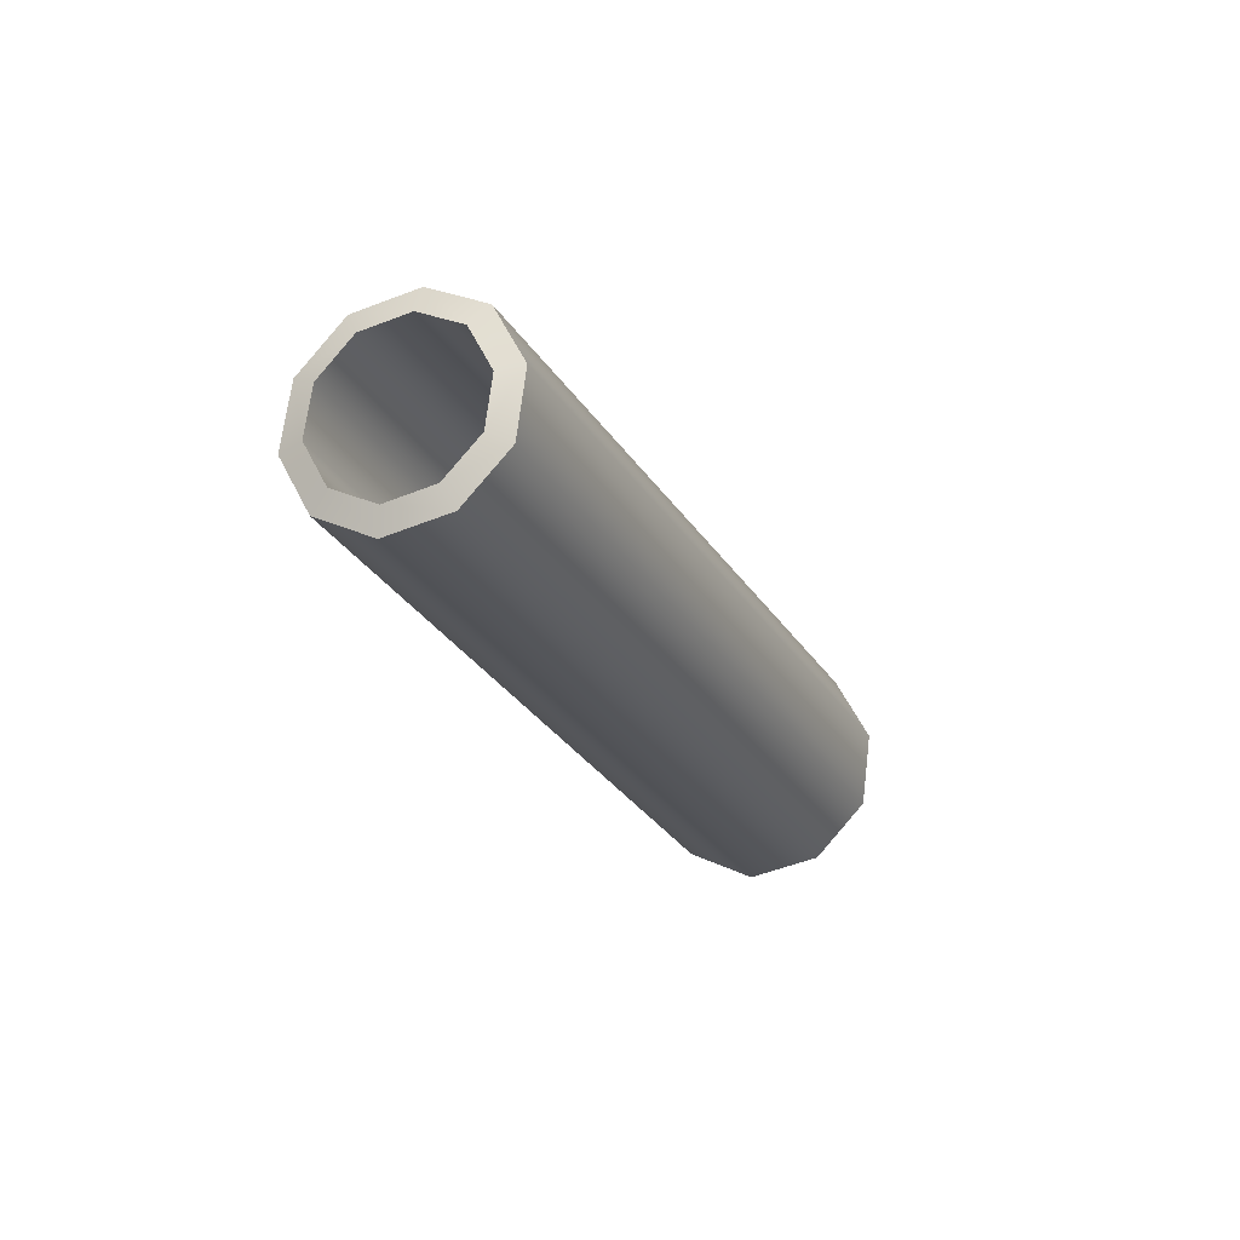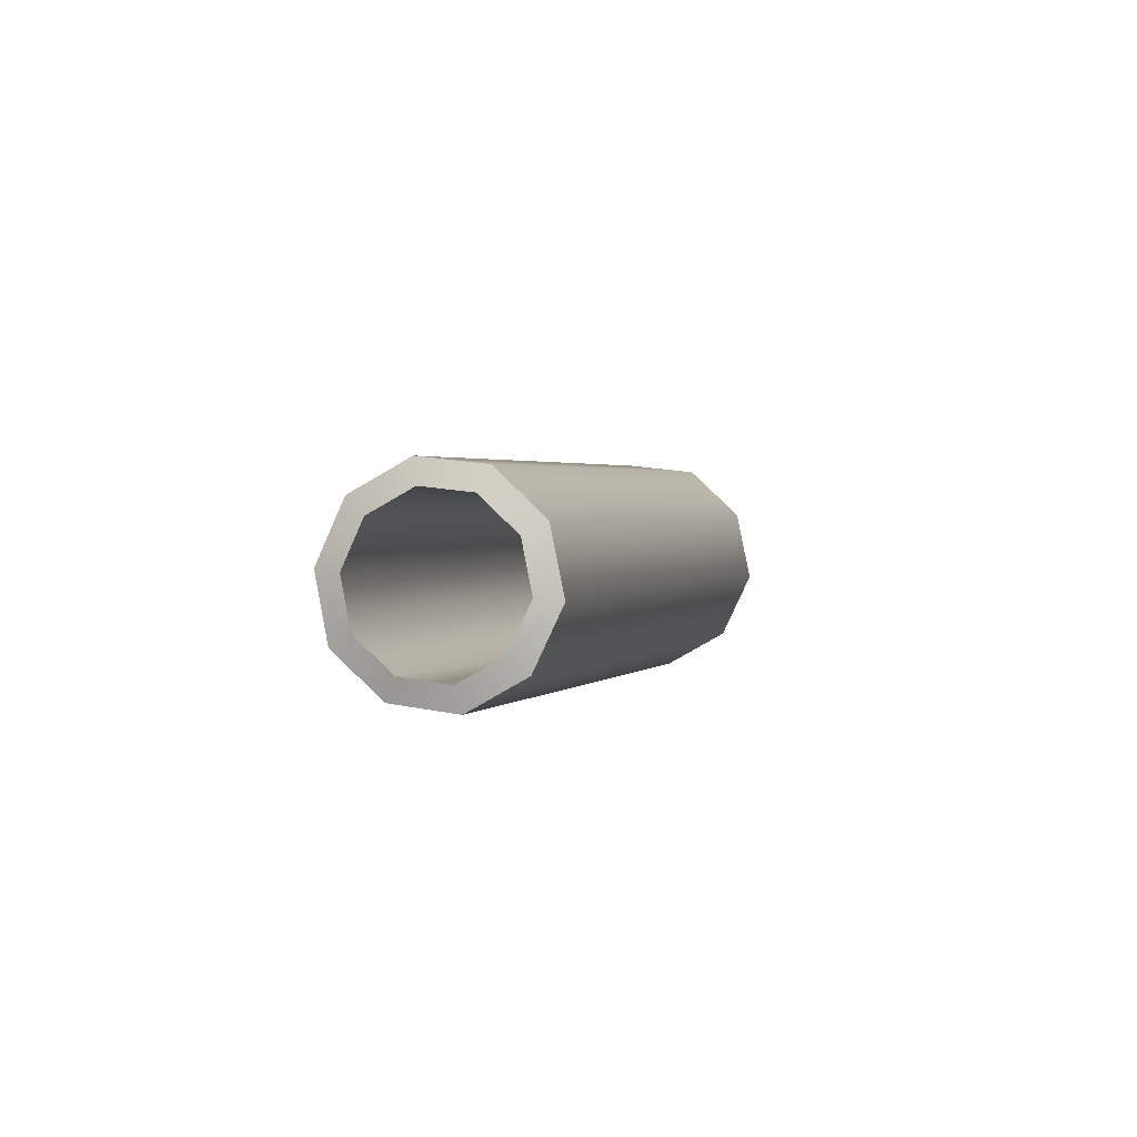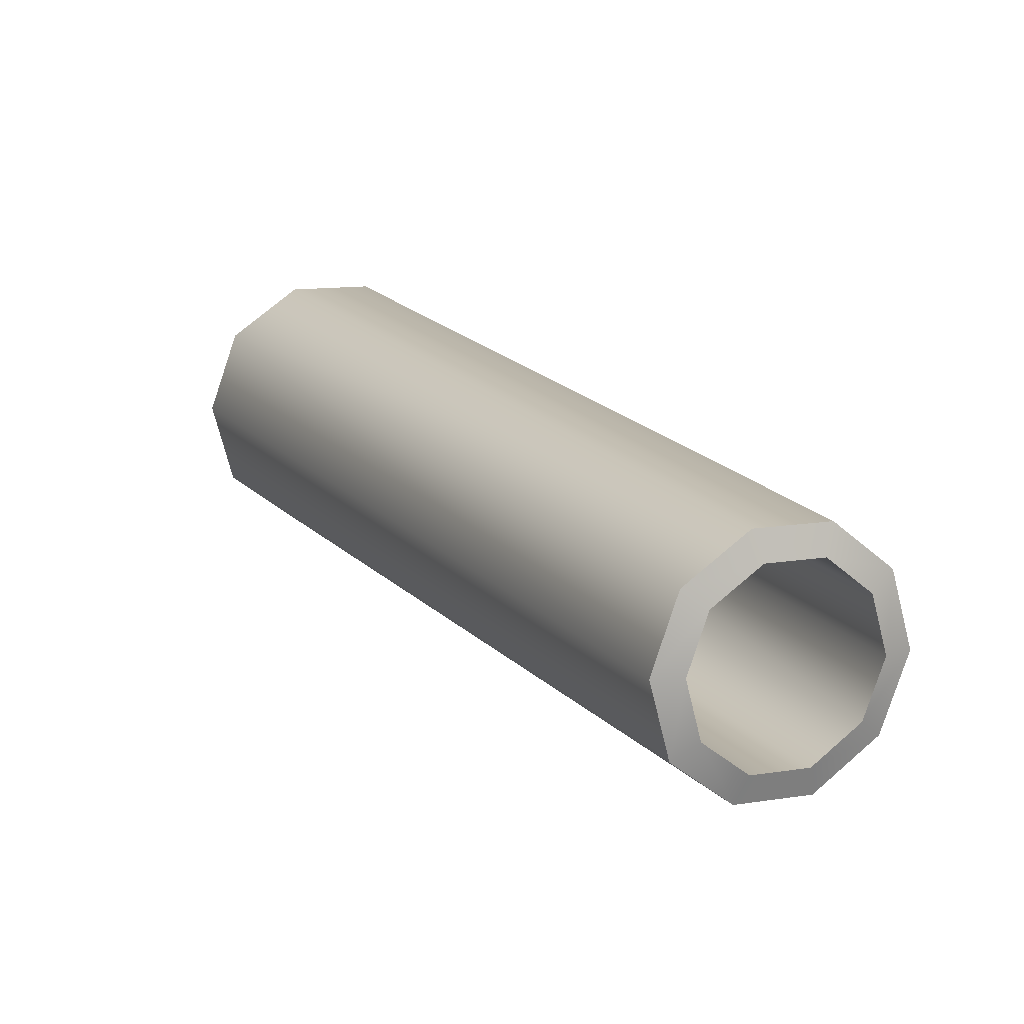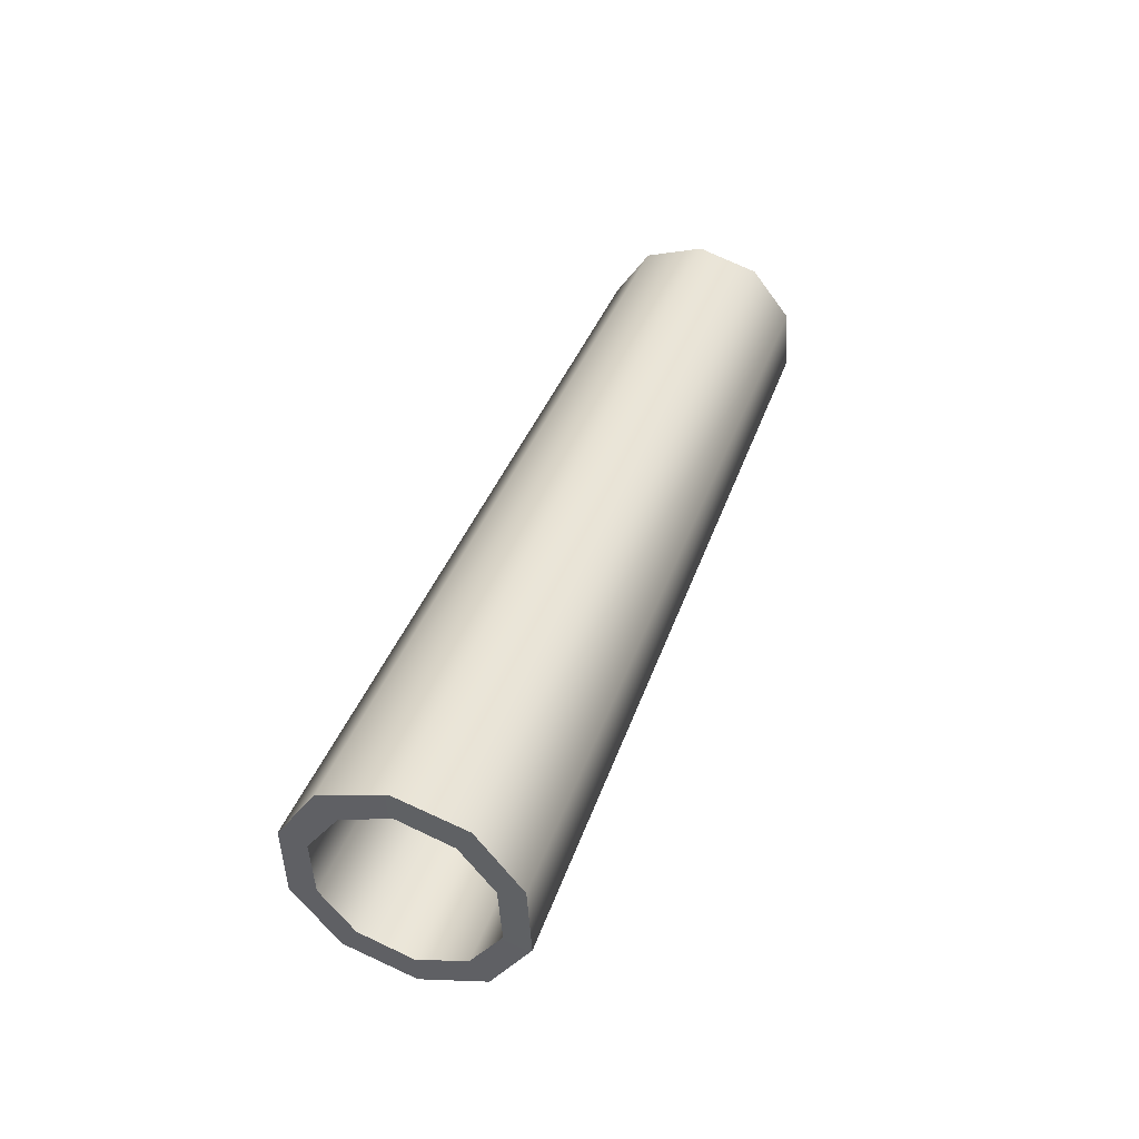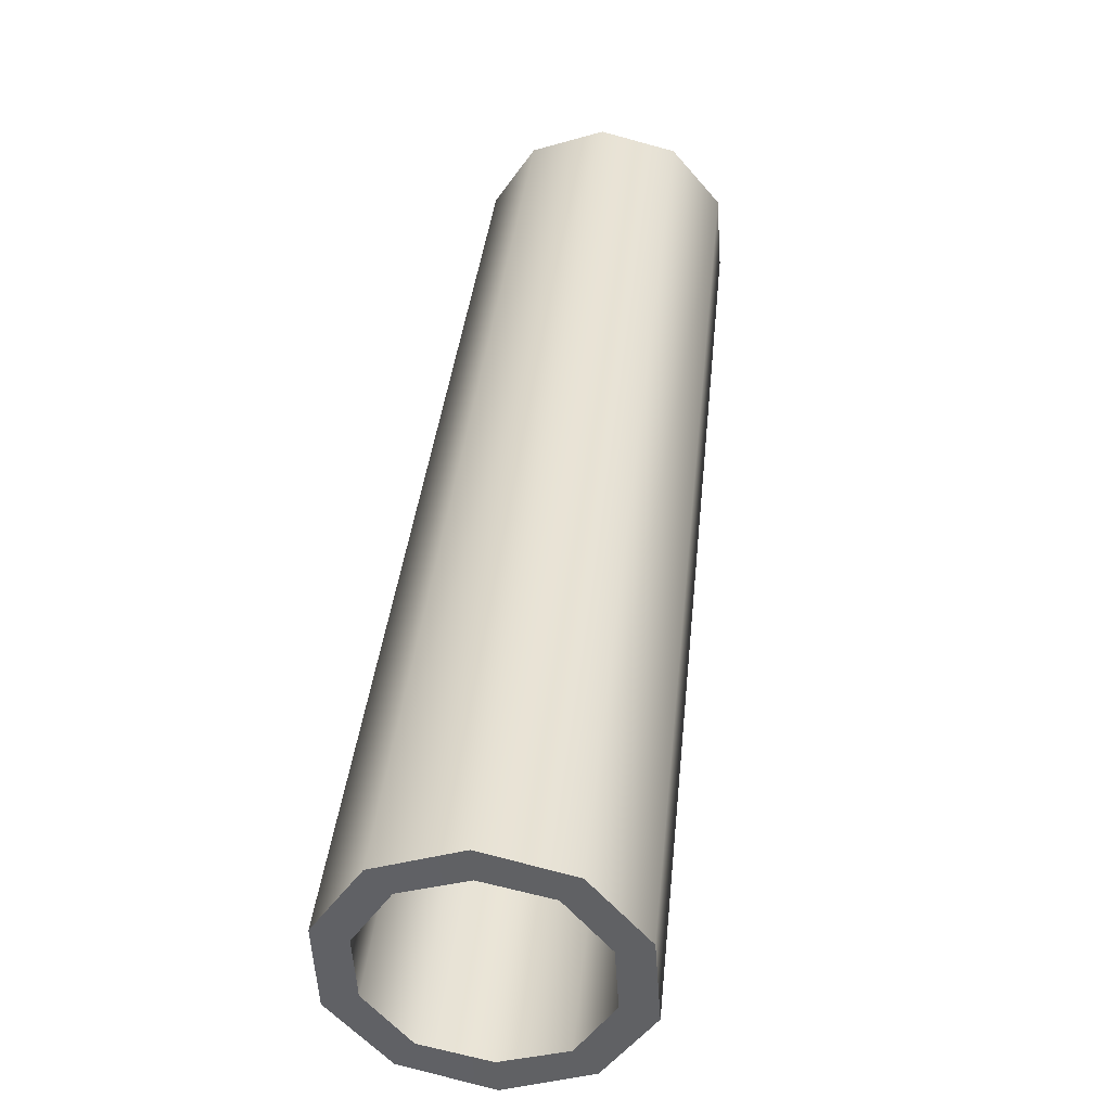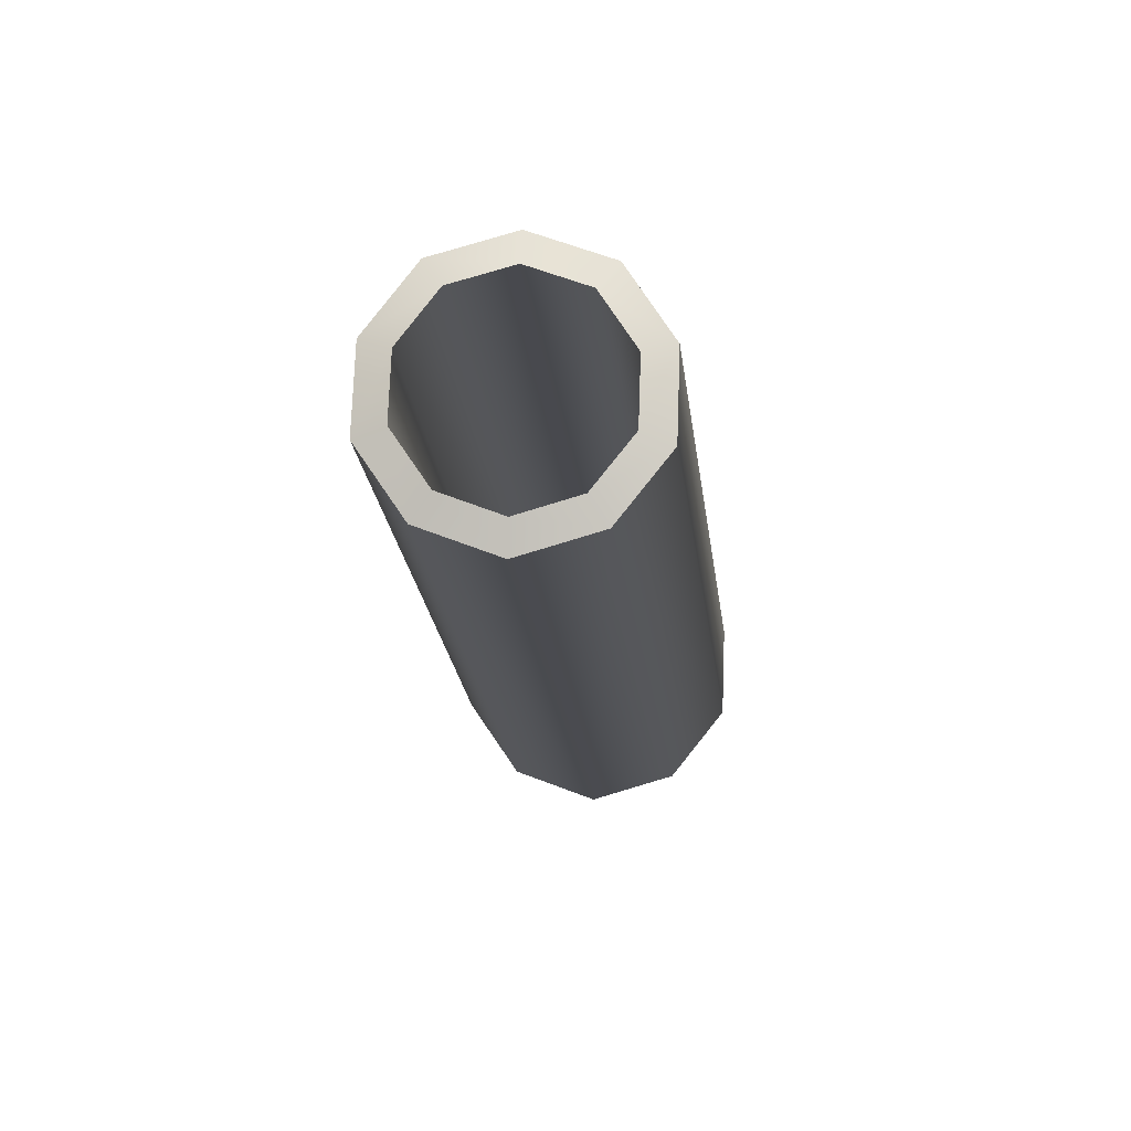
<metadata>
{"format":"obj","ext":"obj","renderer":"f3d","projection":"perspective","resolution":1024,"background":"white","views":[{"elev":46.3,"azim":-132.1,"up":"+Z"},{"elev":64.7,"azim":-152.0,"up":"+Z"},{"elev":48.7,"azim":-29.2,"up":"+Y"},{"elev":-25.3,"azim":42.9,"up":"+Z"},{"elev":11.3,"azim":-172.9,"up":"+Y"},{"elev":16.2,"azim":4.6,"up":"+Y"}]}
</metadata>
<code>
g HArtTurret_CustomizePart_2_CorpsePart
v 0.4808 1.499 0.7757
v 0.3676 1.53 0.7581
v 0.3676 1.573 0.7152
v 0.5155 1.533 0.7383
v 0.5507 1.311 0.8817
v 0.5499 1.415 0.8233
v 0.6058 1.423 0.8004
v 0.6069 1.288 0.8767
v 0.3676 1.195 0.9471
v 0.4802 1.228 0.9286
v 0.5148 1.179 0.9382
v 0.3676 1.136 0.9623
v 0.1844 1.311 0.8817
v 0.2549 1.228 0.9286
v 0.2203 1.179 0.9382
v 0.1282 1.288 0.8767
v 0.2543 1.499 0.7757
v 0.1852 1.415 0.8233
v 0.1293 1.423 0.8004
v 0.2196 1.533 0.7383
v 0.5372 0.5317 -1.094
v 0.4969 0.4869 -1.068
v 0.5766 0.3876 -1.012
v 0.6407 0.4057 -1.022
v 0.642 0.2509 -0.9349
v 0.5768 0.2728 -0.9473
v 0.4967 0.1737 -0.8913
v 0.5364 0.1262 -0.8645
v 0.3676 0.07726 -0.8368
v 0.3676 0.1405 -0.8725
v 0.2384 0.1737 -0.8913
v 0.1987 0.1262 -0.8645
v 0.0931 0.2509 -0.9349
v 0.1583 0.2728 -0.9473
v 0.1585 0.3876 -1.012
v 0.09437 0.4057 -1.022
v 0.1979 0.5317 -1.094
v 0.2382 0.4869 -1.068
v 0.3676 0.5198 -1.087
v 0.3676 0.5785 -1.12
v 0.3676 1.573 0.7152
v 0.3676 0.5785 -1.12
v 0.5372 0.5317 -1.094
v 0.5155 1.533 0.7383
v 0.6058 1.423 0.8004
v 0.6407 0.4057 -1.022
v 0.642 0.2509 -0.9349
v 0.6069 1.288 0.8767
v 0.2549 1.228 0.9286
v 0.2384 0.1737 -0.8913
v 0.3676 0.1405 -0.8725
v 0.3676 1.195 0.9471
v 0.5148 1.179 0.9382
v 0.5364 0.1262 -0.8645
v 0.3676 0.07726 -0.8368
v 0.3676 1.136 0.9623
v 0.4802 1.228 0.9286
v 0.4967 0.1737 -0.8913
v 0.5768 0.2728 -0.9473
v 0.5507 1.311 0.8817
v 0.2203 1.179 0.9382
v 0.1987 0.1262 -0.8645
v 0.0931 0.2509 -0.9349
v 0.1282 1.288 0.8767
v 0.1293 1.423 0.8004
v 0.09437 0.4057 -1.022
v 0.1979 0.5317 -1.094
v 0.2196 1.533 0.7383
v 0.4808 1.499 0.7757
v 0.5499 1.415 0.8233
v 0.5766 0.3876 -1.012
v 0.4969 0.4869 -1.068
v 0.1585 0.3876 -1.012
v 0.1583 0.2728 -0.9473
v 0.1844 1.311 0.8817
v 0.1852 1.415 0.8233
v 0.3676 1.53 0.7581
v 0.3676 0.5198 -1.087
v 0.2382 0.4869 -1.068
v 0.2543 1.499 0.7757
v 0.3676 1.195 0.9471
v 0.3676 1.136 0.9623
v 0.3676 0.07726 -0.8368
v 0.3676 1.136 0.9623
v 0.3676 0.1405 -0.8725
v 0.3676 0.07726 -0.8368
v 0.3676 1.53 0.7581
v 0.3676 0.5198 -1.087
v 0.3676 0.1405 -0.8725
v 0.3676 1.195 0.9471
g HArtTurret_CustomizePart_2_CorpsePart_0
f 3 2 1
f 4 3 1
f 7 6 5
f 8 7 5
f 11 10 9
f 12 11 9
f 15 14 13
f 16 15 13
f 19 18 17
f 20 19 17
f 23 22 21
f 24 23 21
f 27 26 25
f 28 27 25
f 31 30 29
f 32 31 29
f 35 34 33
f 36 35 33
f 39 38 37
f 40 39 37
f 43 42 41
f 44 43 41
f 47 46 45
f 48 47 45
f 51 50 49
f 52 51 49
f 55 54 53
f 56 55 53
f 59 58 57
f 60 59 57
f 63 62 61
f 64 63 61
f 67 66 65
f 68 67 65
f 71 70 69
f 72 71 69
f 75 74 73
f 76 75 73
f 79 78 77
f 80 79 77
f 1 6 7
f 4 1 7
f 45 46 43
f 44 45 43
f 8 5 10
f 11 8 10
f 53 54 47
f 48 53 47
f 82 81 14
f 15 82 14
f 61 62 83
f 84 61 83
f 16 13 18
f 19 16 18
f 65 66 63
f 64 65 63
f 20 17 2
f 3 20 2
f 41 42 67
f 68 41 67
f 21 22 39
f 40 21 39
f 86 85 27
f 28 86 27
f 37 38 35
f 36 37 35
f 25 26 23
f 24 25 23
f 70 71 59
f 60 70 59
f 72 69 87
f 88 72 87
f 76 73 79
f 80 76 79
f 49 50 74
f 75 49 74
f 57 58 89
f 90 57 89
f 33 34 31
f 32 33 31

</code>
